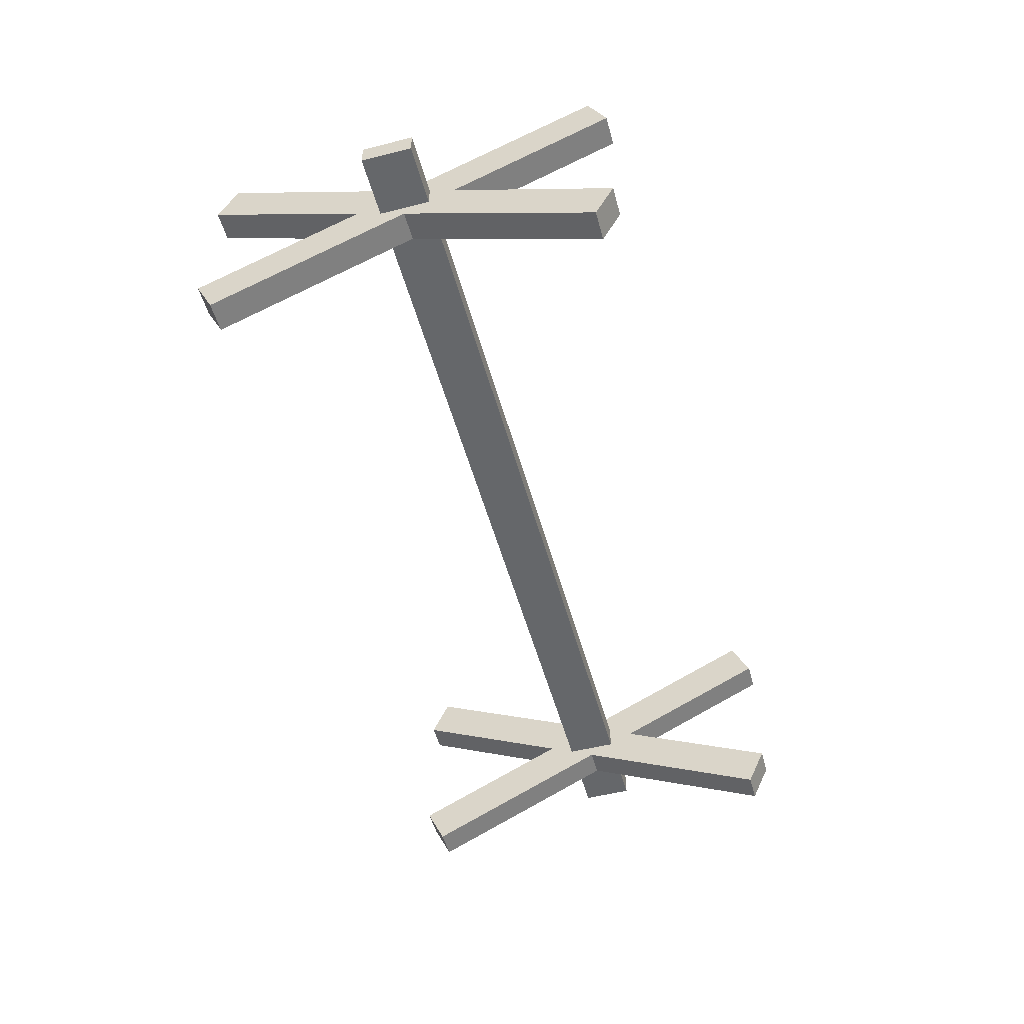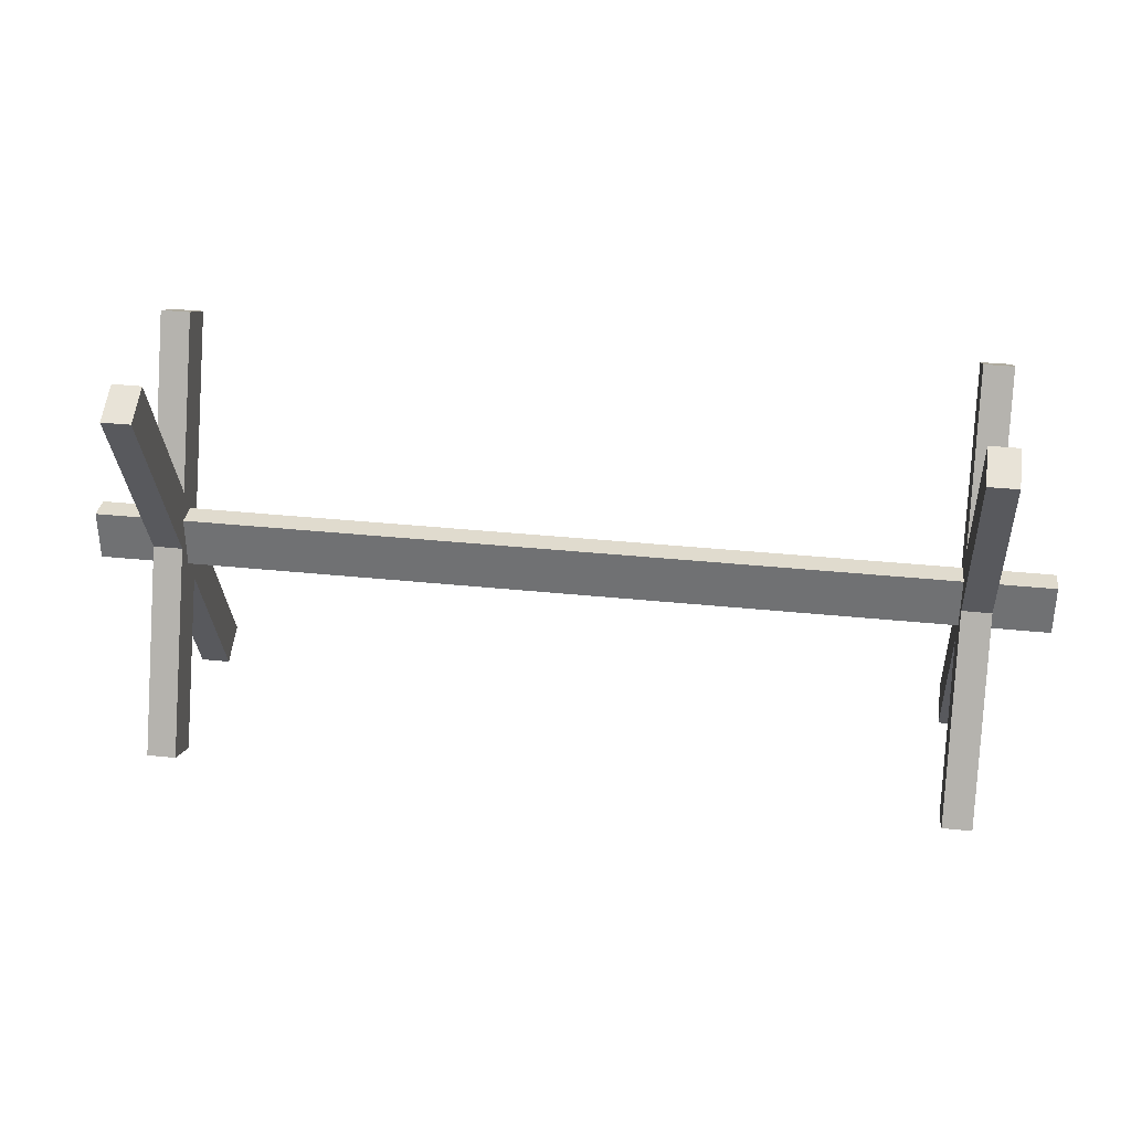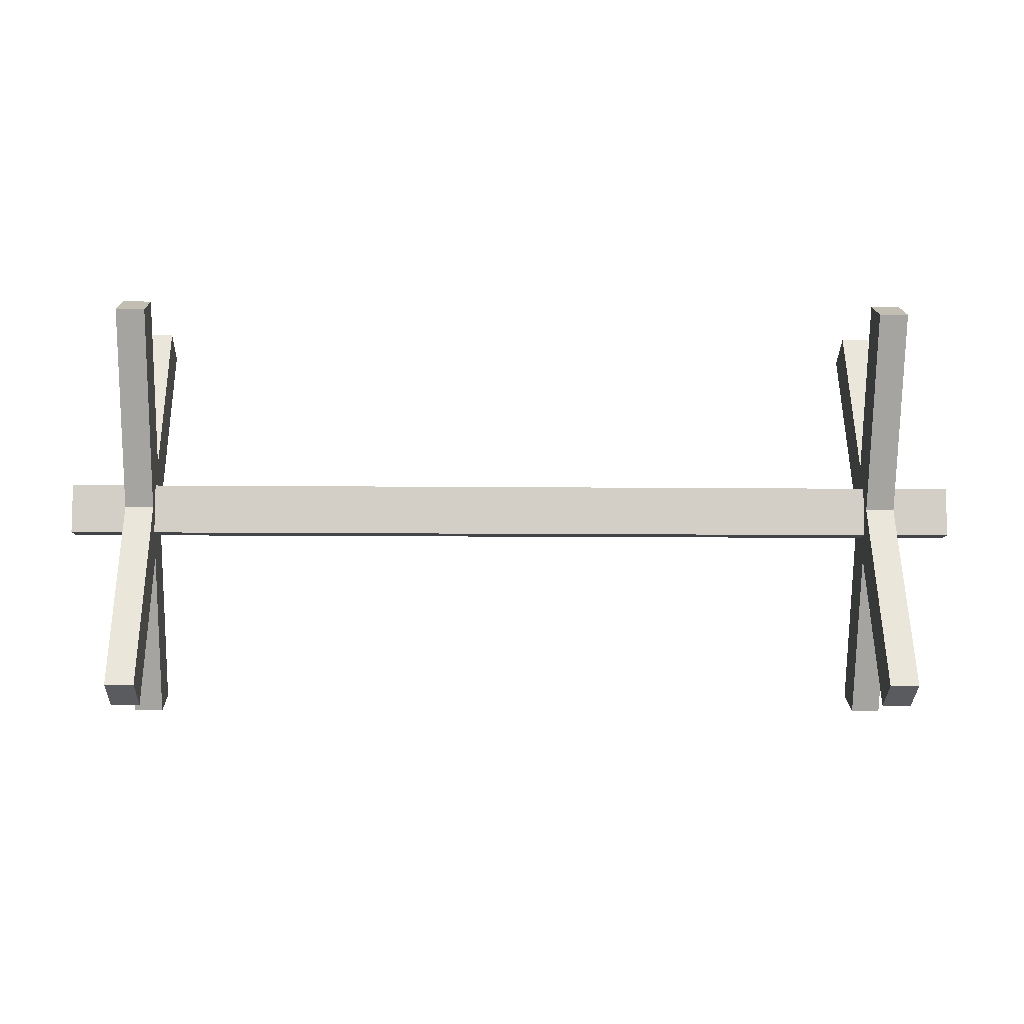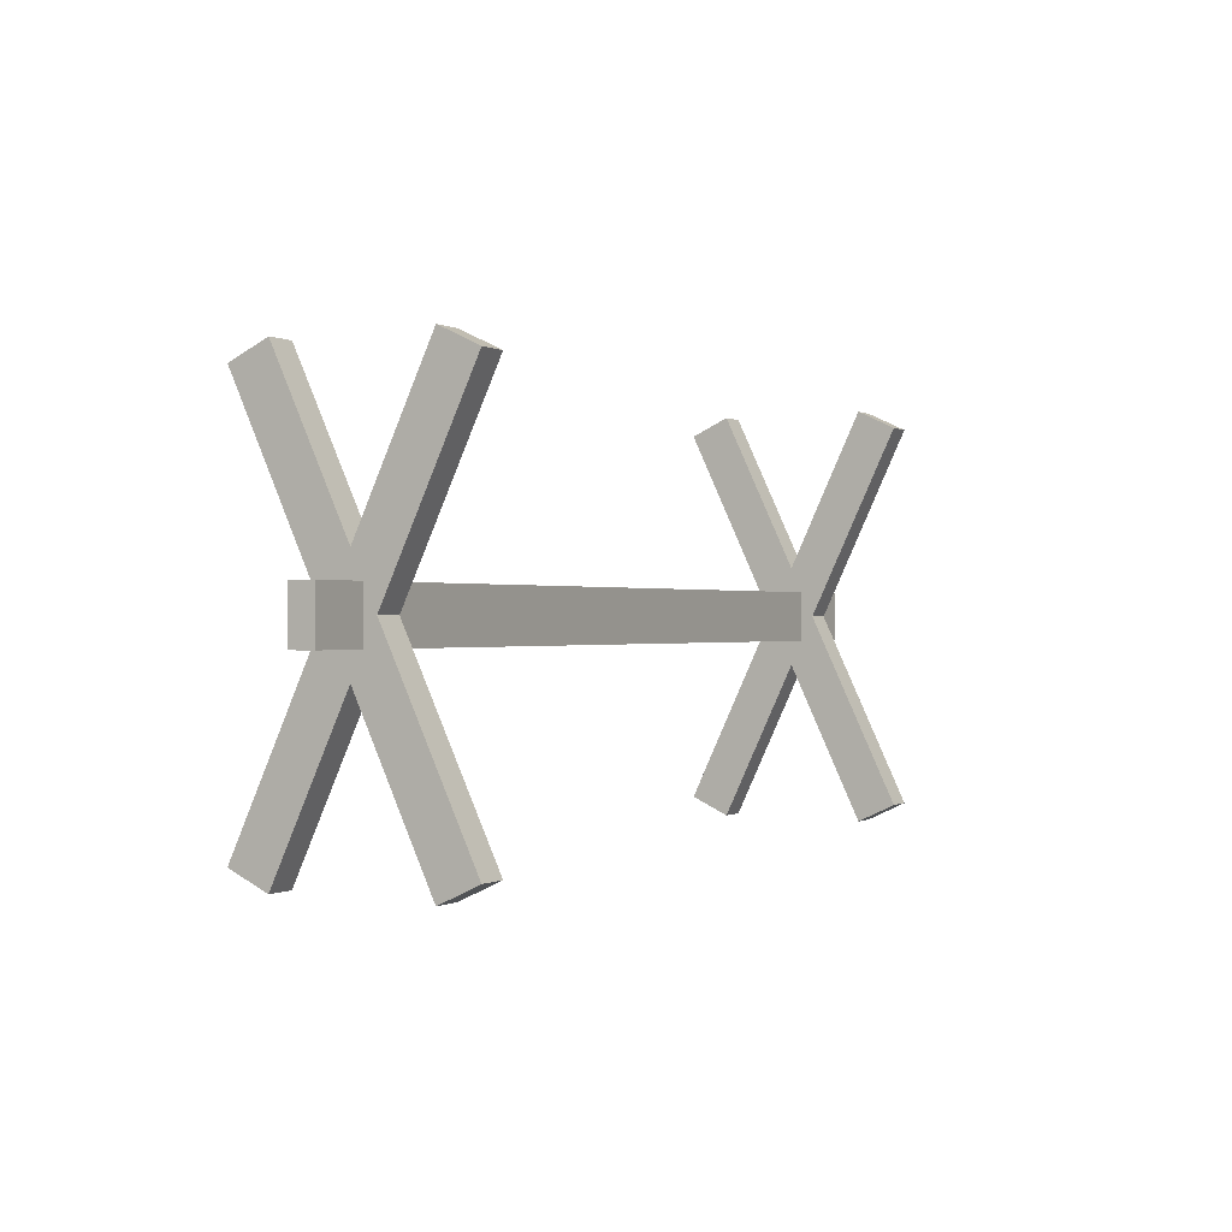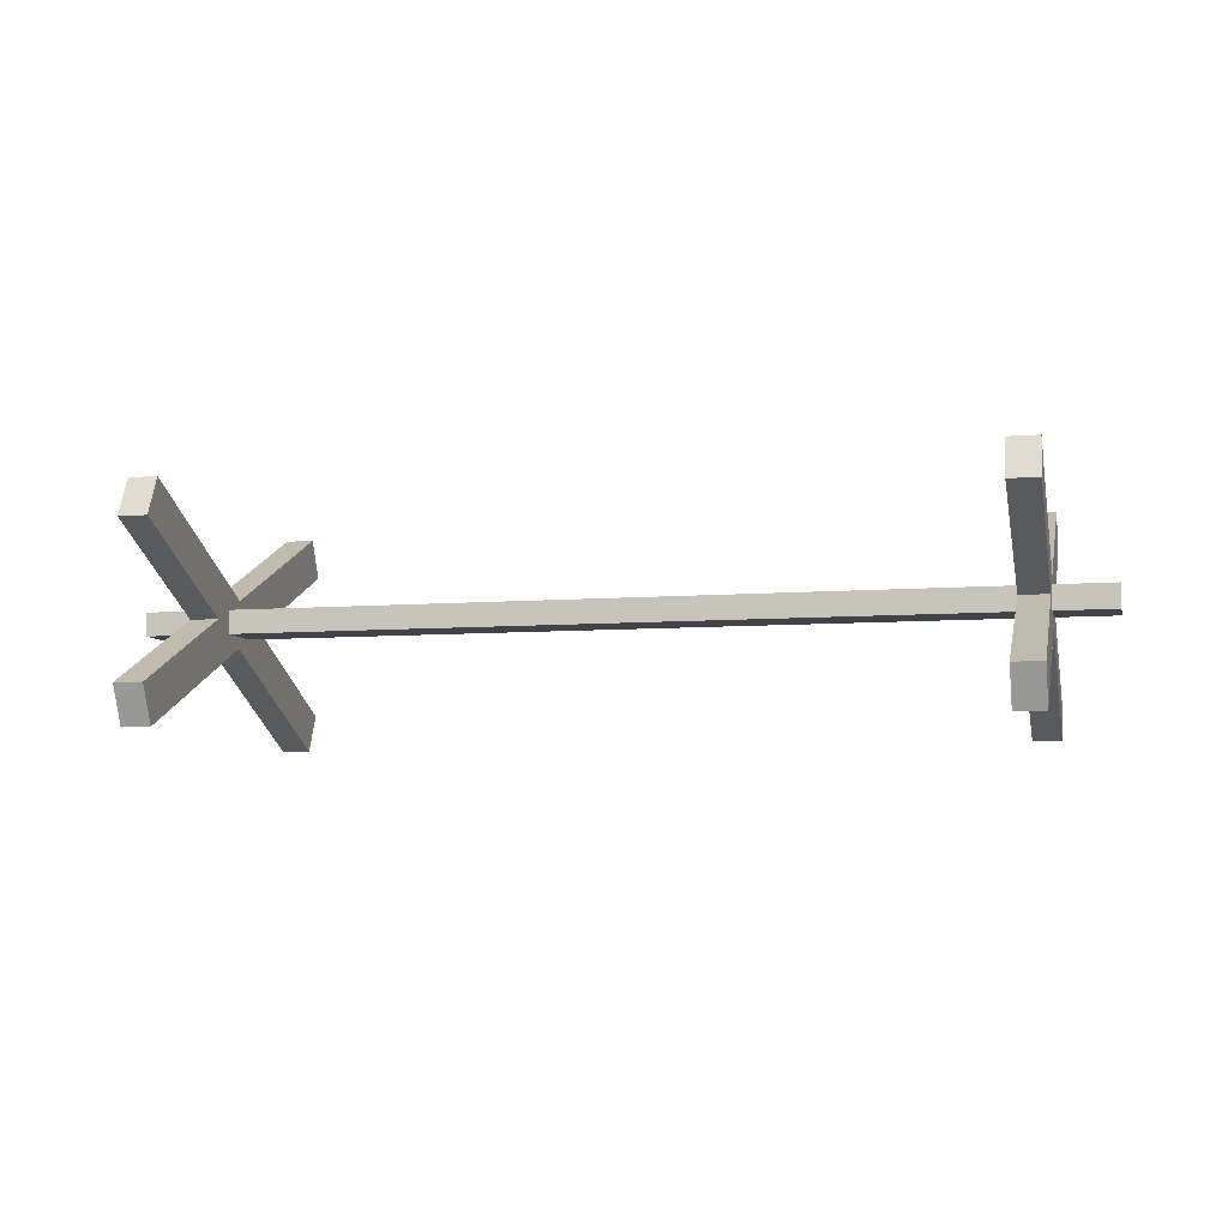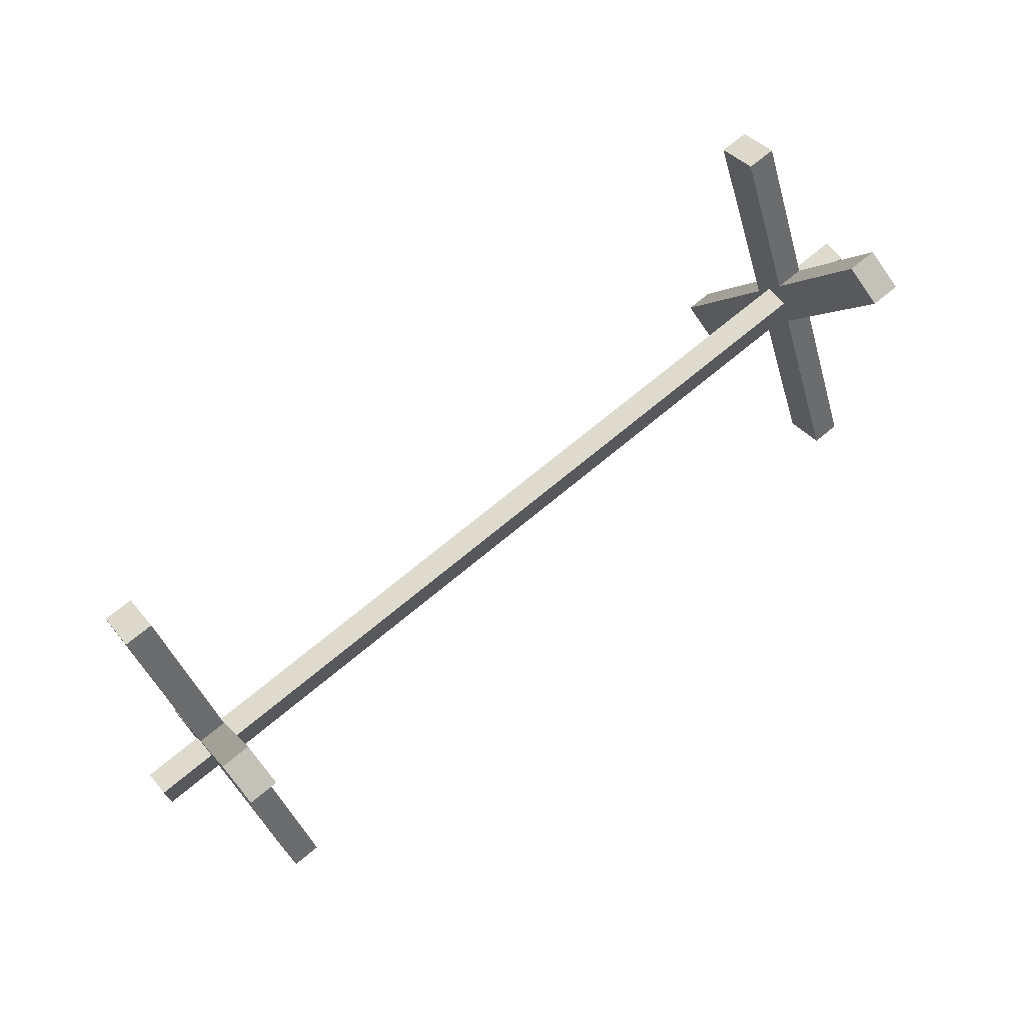
<metadata>
{"format":"obj","ext":"obj","renderer":"f3d","projection":"perspective","resolution":1024,"background":"white","views":[{"elev":-52.0,"azim":105.2,"up":"+Y"},{"elev":33.7,"azim":-171.9,"up":"+Z"},{"elev":-8.2,"azim":-1.7,"up":"+Z"},{"elev":-0.1,"azim":118.7,"up":"+Z"},{"elev":-7.1,"azim":13.4,"up":"+Y"},{"elev":71.1,"azim":140.2,"up":"+Z"}]}
</metadata>
<code>
g bedrollFrame
v -1.213 0.2647 0.06535
v -1.213 0.2647 -0.06535
v -1.213 0.3262 0.06535
v -1.213 0.3262 -0.06535
v -1.062 0.2647 0.06535
v -1.062 0.3262 0.06535
v -0.9859 0.3262 -0.06535
v 0.9806 0.3262 -0.06535
v -0.9859 0.3262 0.06535
v 0.9806 0.3262 0.06535
v -0.9859 0.2647 0.06535
v 0.9806 0.2647 0.06535
v -0.9859 0.2647 -0.06535
v 0.9806 0.2647 -0.06535
v 1.056 0.2647 -0.06535
v 1.056 0.2647 0.06535
v 1.213 0.2647 -0.06535
v 1.213 0.2647 0.06535
v 1.056 0.3262 -0.06535
v 1.213 0.3262 -0.06535
v 1.056 0.3262 0.06535
v 1.213 0.3262 0.06535
v -1.062 0.2647 -0.06535
v -1.062 0.3262 -0.06535
v -1.062 1.805e-16 0.4971
v -1.062 0.1007 0.5445
v -0.9859 1.805e-16 0.4971
v -0.9859 0.1007 0.5445
v -0.9859 1.805e-16 -0.4971
v -0.9859 0.2339 1.192e-07
v -0.9859 0.1007 -0.5445
v -0.9859 0.2954 -0.1307
v -0.9859 0.4901 -0.5445
v -0.9859 0.3569 1.192e-07
v -0.9859 0.5908 -0.4971
v -0.9859 0.2954 0.1307
v -0.9859 0.4901 0.5445
v -0.9859 0.5908 0.4971
v -1.062 0.3569 1.192e-07
v -1.062 0.5908 0.4971
v -1.062 0.5908 -0.4971
v -1.062 1.805e-16 -0.4971
v -1.062 0.2339 1.192e-07
v -1.062 0.4901 -0.5445
v -1.062 0.2954 -0.1307
v -1.062 0.1007 -0.5445
v -1.062 0.4901 0.5445
v -1.062 0.2954 0.1307
v 0.9806 0 -0.4971
v 1.056 0 -0.4971
v 0.9806 0.1007 -0.5445
v 1.056 0.1007 -0.5445
v 0.9806 0.2954 -0.1307
v 1.056 0.2954 -0.1307
v 0.9806 0.5908 -0.4971
v 1.056 0.5908 -0.4971
v 0.9806 0.3569 -1.192e-07
v 1.056 0.3569 -1.192e-07
v 0.9806 0.4901 0.5445
v 0.9806 0.5908 0.4971
v 1.056 0.4901 0.5445
v 1.056 0.5908 0.4971
v 0.9806 0.2954 0.1307
v 1.056 0.2954 0.1307
v 0.9806 0 0.4971
v 0.9806 0.1007 0.5445
v 1.056 0 0.4971
v 1.056 0.1007 0.5445
v 0.9806 0.2339 -1.192e-07
v 0.9806 0.4901 -0.5445
v 1.056 0.2339 -1.192e-07
v 1.056 0.4901 -0.5445
f 3 2 1
f 2 3 4
f 5 3 1
f 3 5 6
f 9 8 7
f 8 9 10
f 11 10 9
f 10 11 12
f 8 13 7
f 13 8 14
f 17 16 15
f 16 17 18
f 21 20 19
f 20 21 22
f 16 22 21
f 22 16 18
f 20 15 19
f 15 20 17
f 23 1 2
f 1 23 5
f 14 11 13
f 11 14 12
f 24 2 4
f 2 24 23
f 3 24 4
f 24 3 6
f 27 26 25
f 26 27 28
f 31 30 29
f 30 31 13
f 13 31 32
f 13 32 7
f 7 32 33
f 7 33 34
f 34 33 35
f 11 30 13
f 36 30 11
f 28 30 36
f 30 28 27
f 36 11 9
f 36 9 37
f 37 9 7
f 37 7 34
f 37 34 38
f 40 34 39
f 34 40 38
f 39 35 41
f 35 39 34
f 29 43 42
f 43 29 30
f 32 44 33
f 44 32 45
f 46 29 42
f 29 46 31
f 45 31 46
f 31 45 32
f 37 40 47
f 40 37 38
f 36 47 48
f 47 36 37
f 26 43 25
f 43 26 48
f 43 48 5
f 5 48 6
f 6 48 47
f 6 47 24
f 24 47 39
f 39 47 40
f 23 43 5
f 45 43 23
f 45 23 24
f 46 43 45
f 43 46 42
f 45 24 44
f 44 24 39
f 44 39 41
f 35 44 41
f 44 35 33
f 26 36 48
f 36 26 28
f 30 25 43
f 25 30 27
f 20 18 17
f 18 20 22
f 51 50 49
f 50 51 52
f 53 52 51
f 52 53 54
f 57 56 55
f 56 57 58
f 61 60 59
f 60 61 62
f 64 59 63
f 59 64 61
f 67 66 65
f 66 67 68
f 66 69 65
f 69 66 12
f 12 66 63
f 12 63 10
f 10 63 59
f 10 59 8
f 8 59 57
f 57 59 60
f 14 69 12
f 51 69 14
f 69 51 49
f 51 14 53
f 53 14 8
f 53 8 70
f 70 8 57
f 70 57 55
f 52 71 50
f 71 52 15
f 15 52 54
f 71 15 16
f 15 54 19
f 19 54 72
f 19 72 58
f 58 72 56
f 68 71 16
f 71 68 67
f 68 16 64
f 64 16 21
f 64 21 61
f 61 21 19
f 61 19 58
f 61 58 62
f 56 70 55
f 70 56 72
f 60 58 57
f 58 60 62
f 50 69 49
f 69 50 71
f 54 70 72
f 70 54 53
f 71 65 69
f 65 71 67
f 66 64 63
f 64 66 68

</code>
